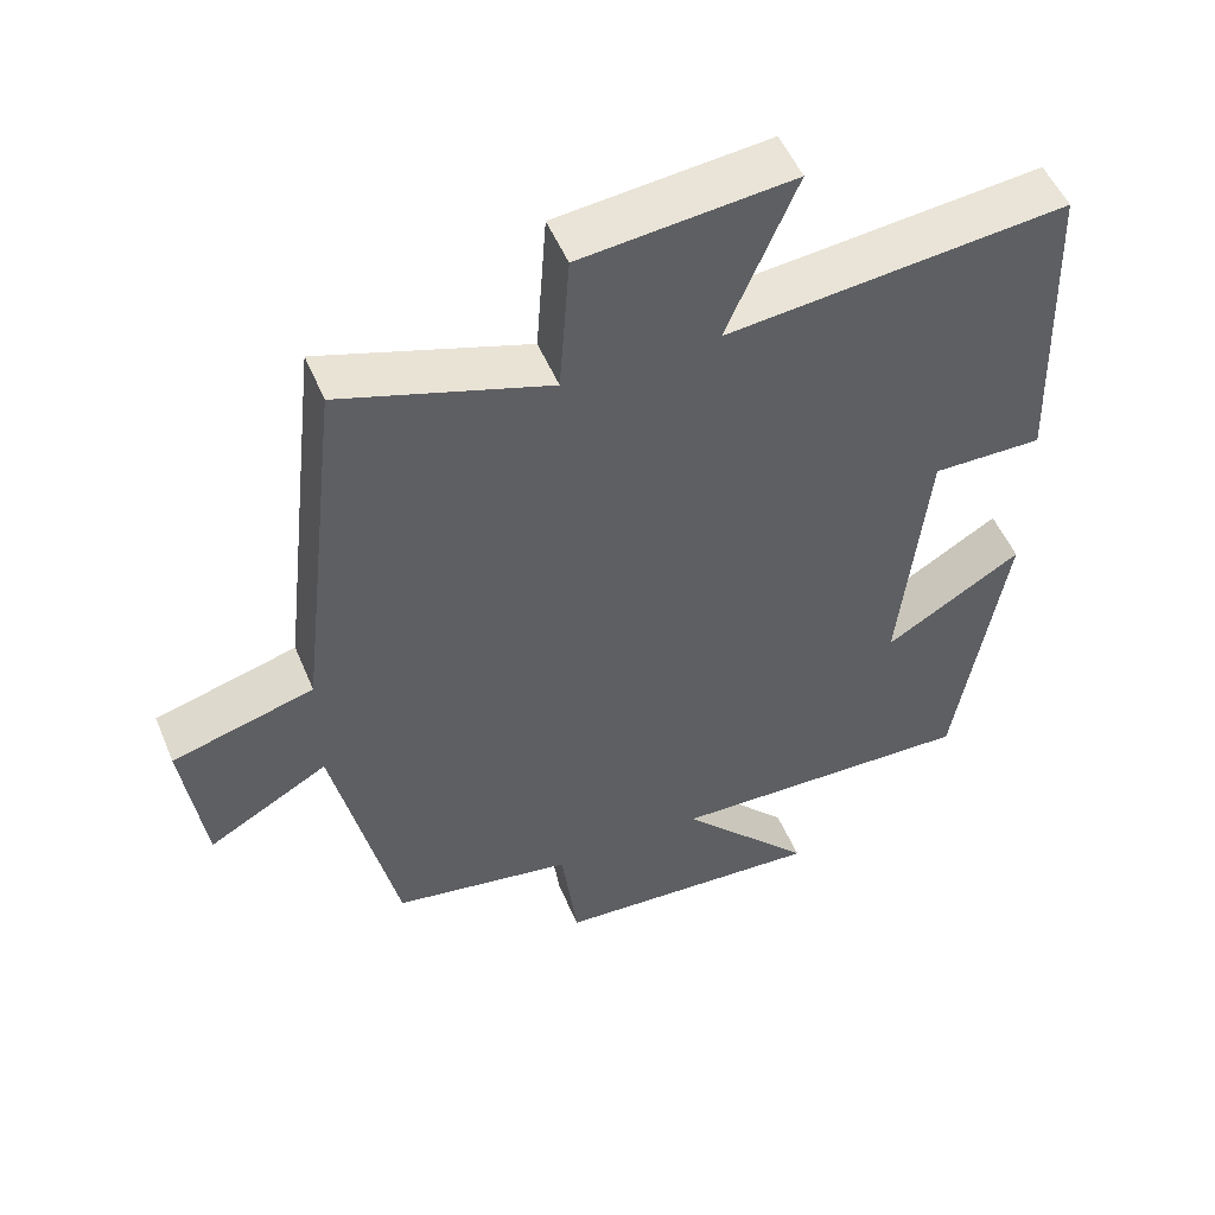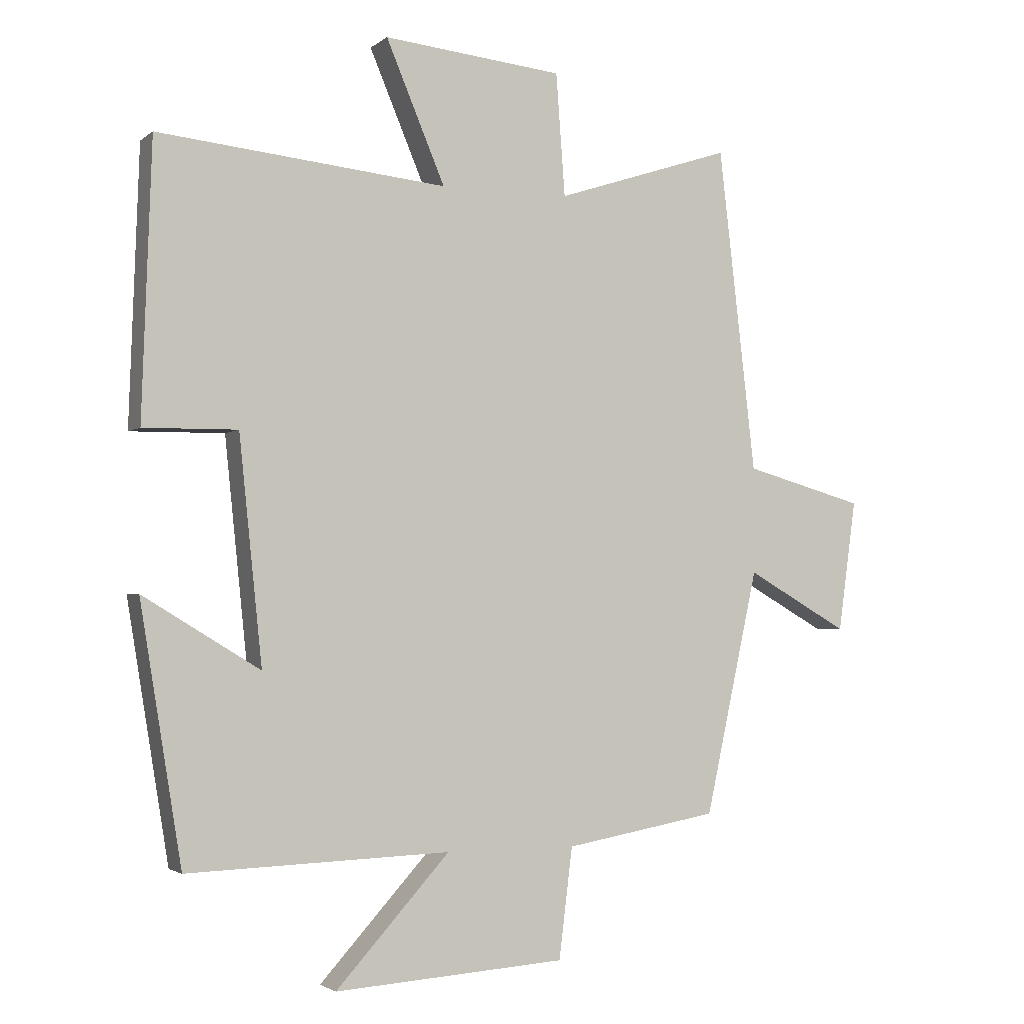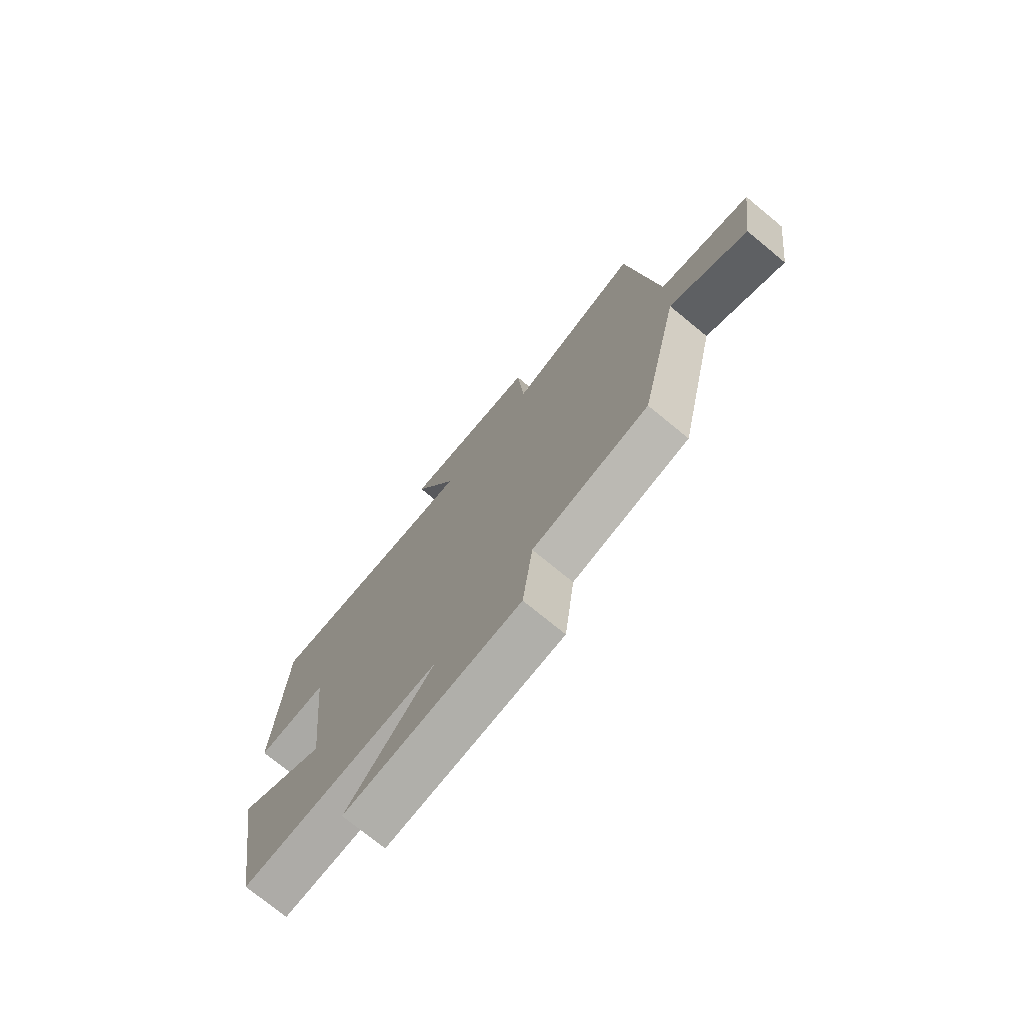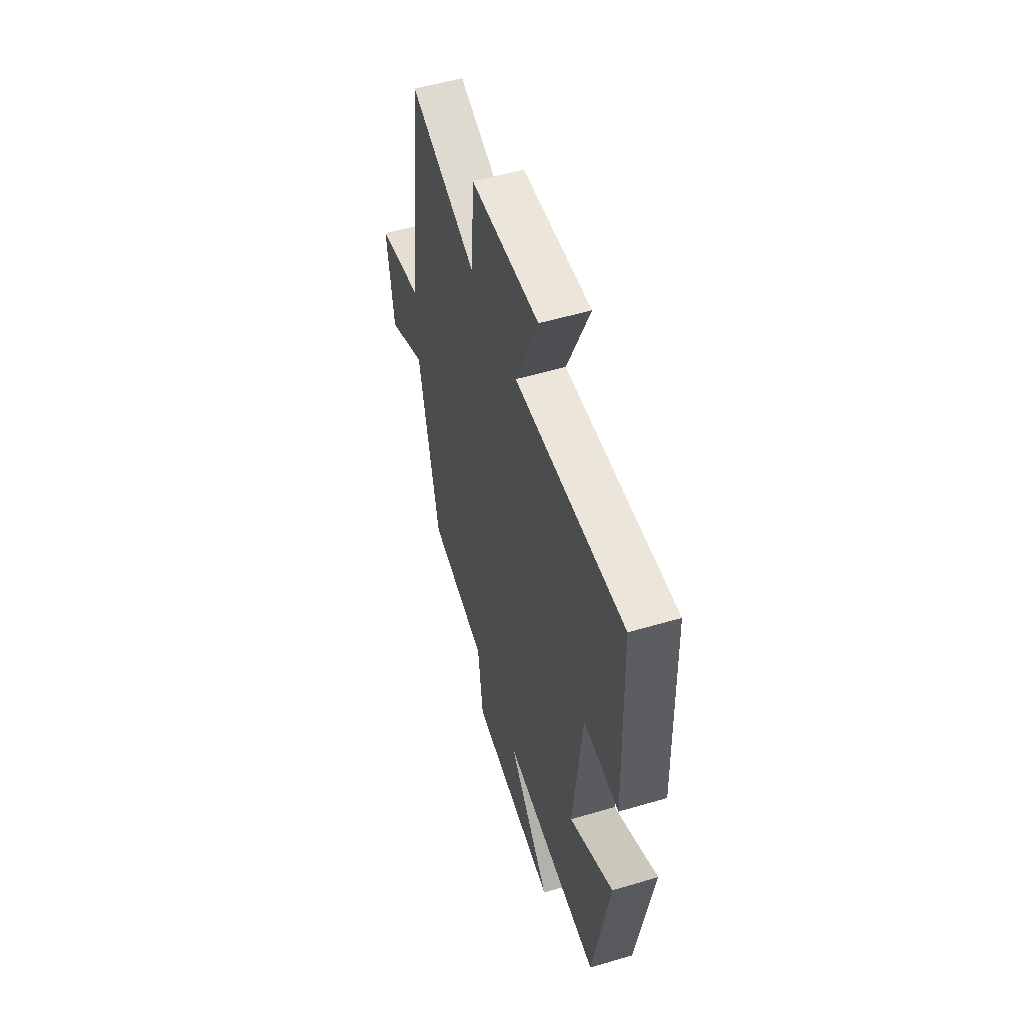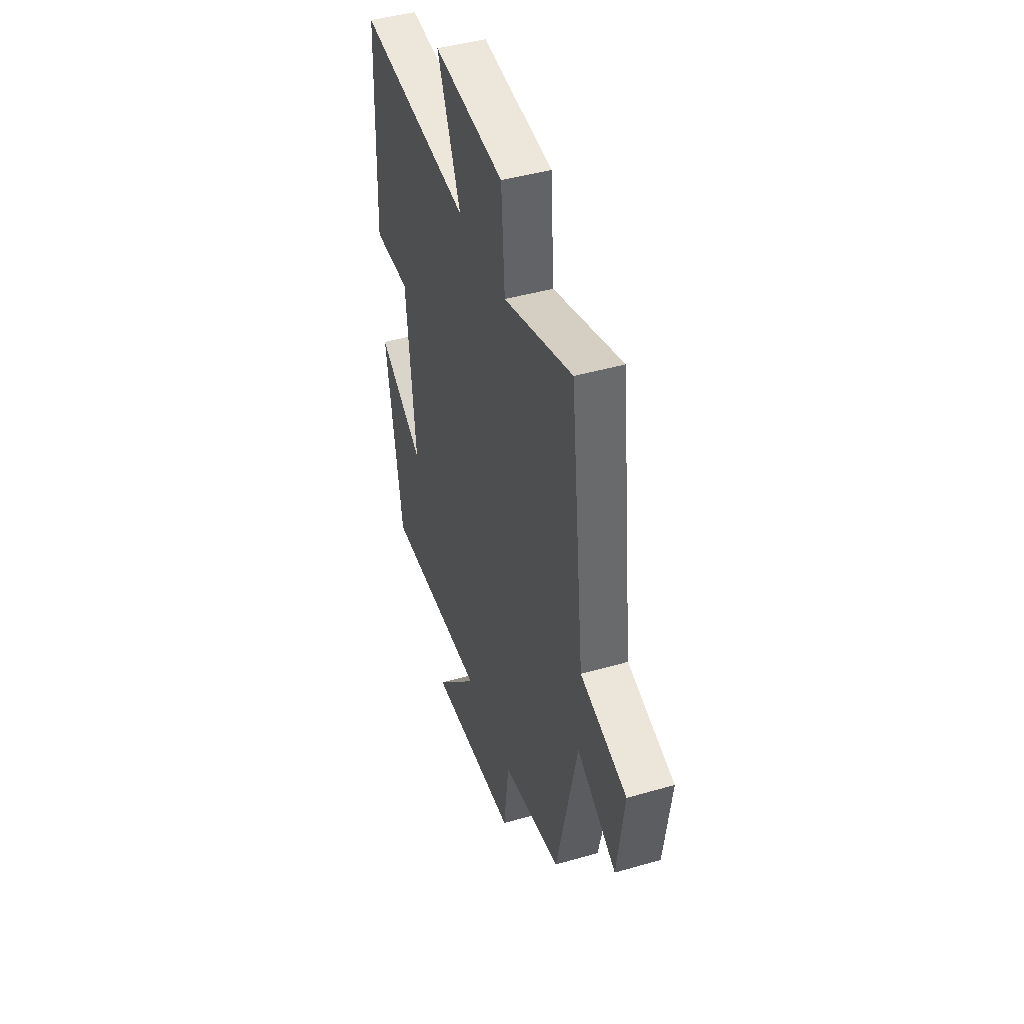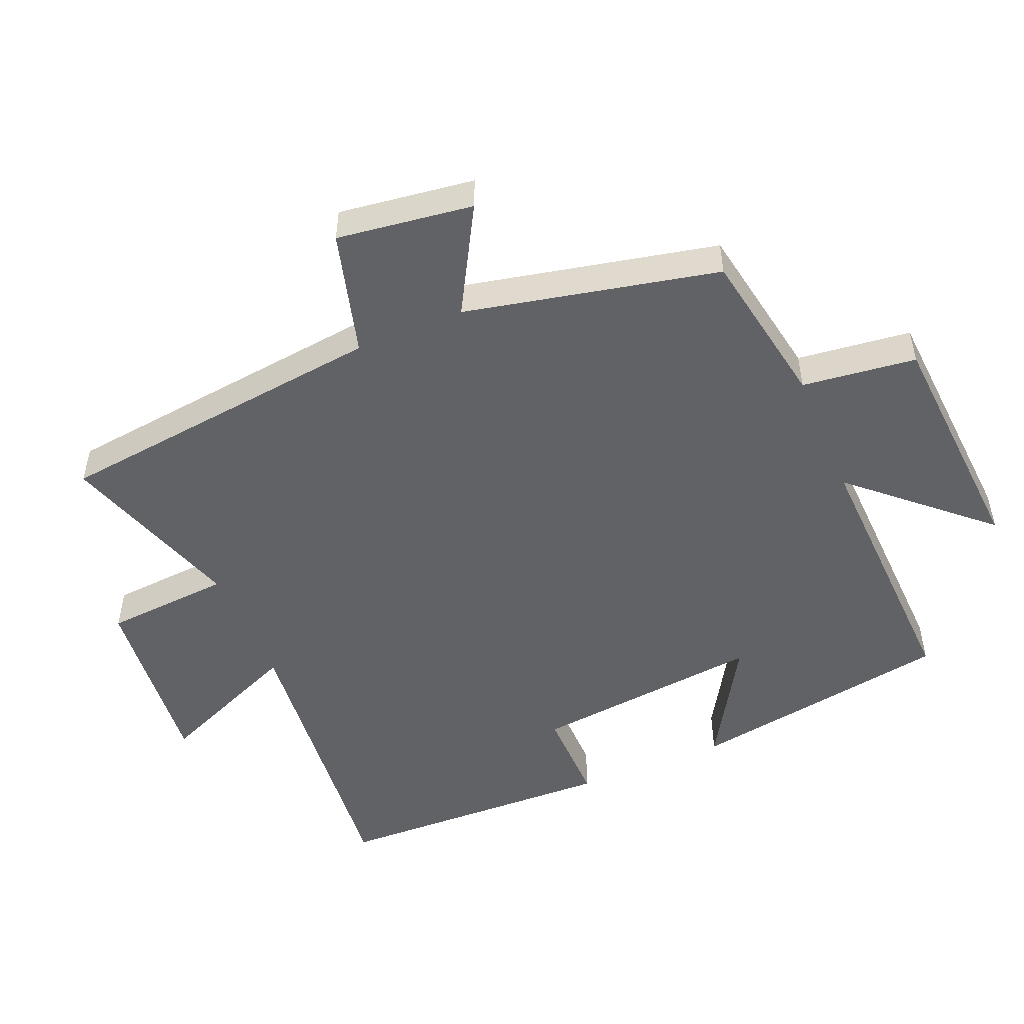
<metadata>
{"format":"obj","ext":"obj","renderer":"f3d","projection":"perspective","resolution":1024,"background":"white","views":[{"elev":51.9,"azim":157.6,"up":"+Z"},{"elev":-2.6,"azim":-24.0,"up":"+Z"},{"elev":-74.8,"azim":50.6,"up":"+Z"},{"elev":54.3,"azim":-107.4,"up":"+Z"},{"elev":44.7,"azim":71.5,"up":"+Z"},{"elev":-50.5,"azim":112.9,"up":"+Y"}]}
</metadata>
<code>
v -0.435 0.07 -0.514
v -0.5 0.07 -0.117
v -0.318 0.07 -0.227
v -0.354 0.07 0.121
v -0.5 0.07 0.119
v -0.485 0.07 0.545
v -0.035 0.07 0.5
v -0.127 0.07 0.718
v 0.153 0.07 0.69
v 0.167 0.07 0.5
v 0.442 0.07 0.59
v 0.5 0.07 0.087
v 0.687 0.07 0.035
v 0.659 0.07 -0.169
v 0.5 0.07 -0.079
v 0.417 0.07 -0.458
v 0.178 0.07 -0.5
v 0.157 0.07 -0.671
v -0.203 0.07 -0.695
v -0.026 0.07 -0.5
v -0.435 0 -0.514
v -0.5 0 -0.117
v -0.318 0 -0.227
v -0.354 0 0.121
v -0.5 0 0.119
v -0.485 0 0.545
v -0.035 0 0.5
v -0.127 0 0.718
v 0.153 0 0.69
v 0.167 0 0.5
v 0.442 0 0.59
v 0.5 0 0.087
v 0.687 0 0.035
v 0.659 0 -0.169
v 0.5 0 -0.079
v 0.417 0 -0.458
v 0.178 0 -0.5
v 0.157 0 -0.671
v -0.203 0 -0.695
v -0.026 0 -0.5
f 17 18 19 20
f 15 16 17 20
f 15 20 1
f 12 13 14 15
f 10 11 12 15
f 10 15 1
f 7 8 9 10
f 4 5 6 7
f 3 4 7 10
f 1 2 3
f 1 3 10
f 40 39 38 37
f 40 37 36 35
f 21 40 35
f 35 34 33 32
f 35 32 31 30
f 21 35 30
f 30 29 28 27
f 27 26 25 24
f 30 27 24 23
f 23 22 21
f 30 23 21
f 1 21 22 2
f 2 22 23 3
f 3 23 24 4
f 4 24 25 5
f 5 25 26 6
f 6 26 27 7
f 7 27 28 8
f 8 28 29 9
f 9 29 30 10
f 10 30 31 11
f 11 31 32 12
f 12 32 33 13
f 13 33 34 14
f 14 34 35 15
f 15 35 36 16
f 16 36 37 17
f 17 37 38 18
f 18 38 39 19
f 19 39 40 20
f 20 40 21 1

</code>
